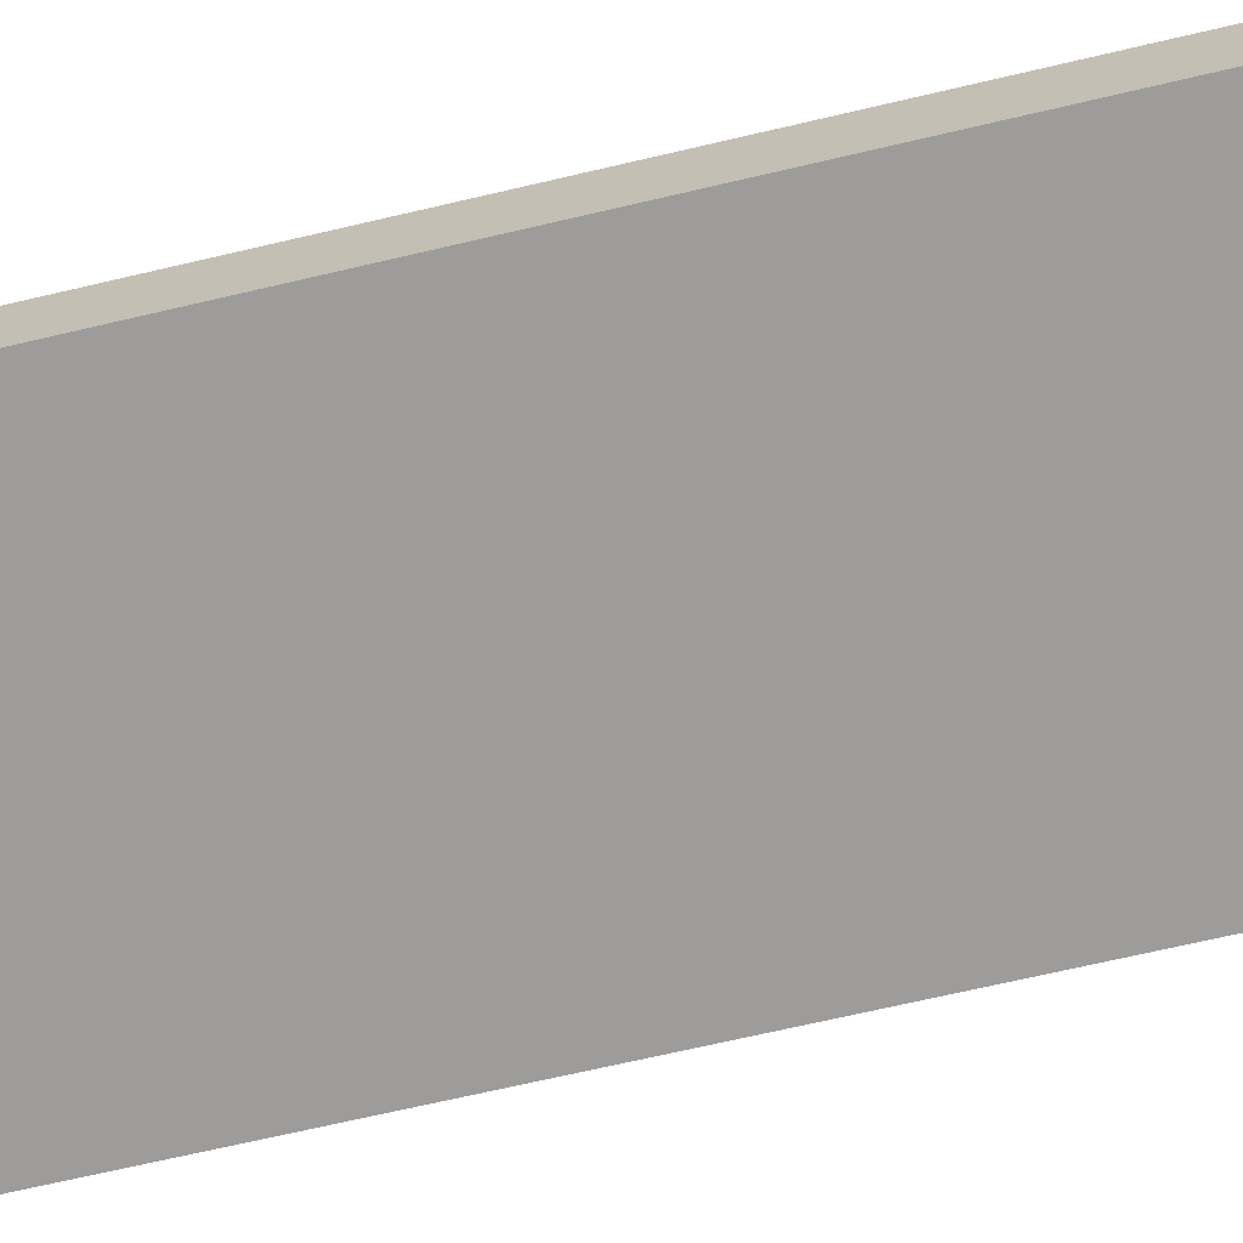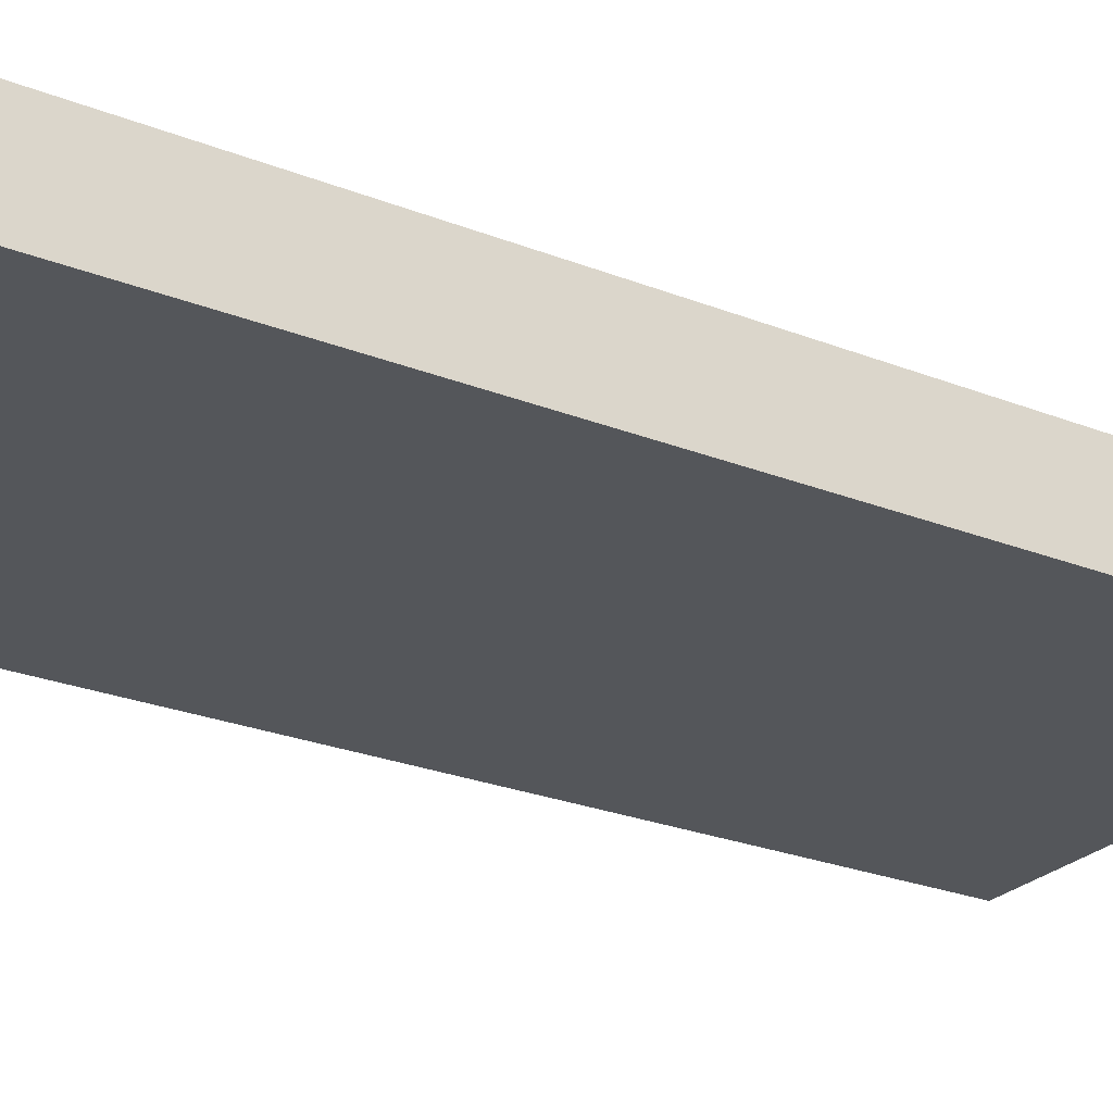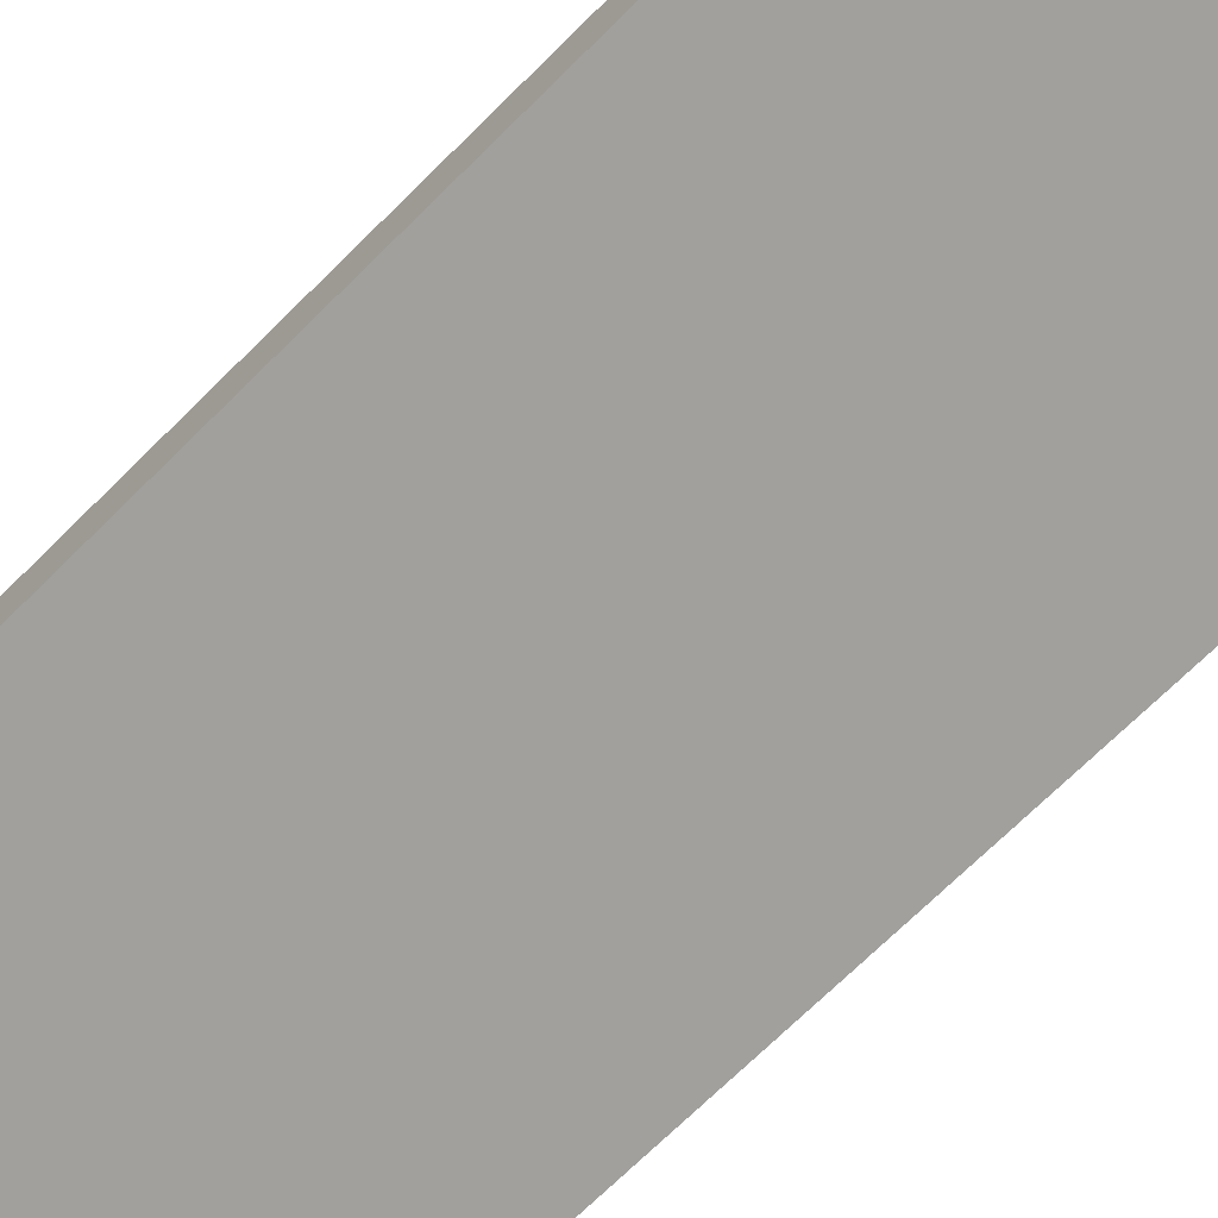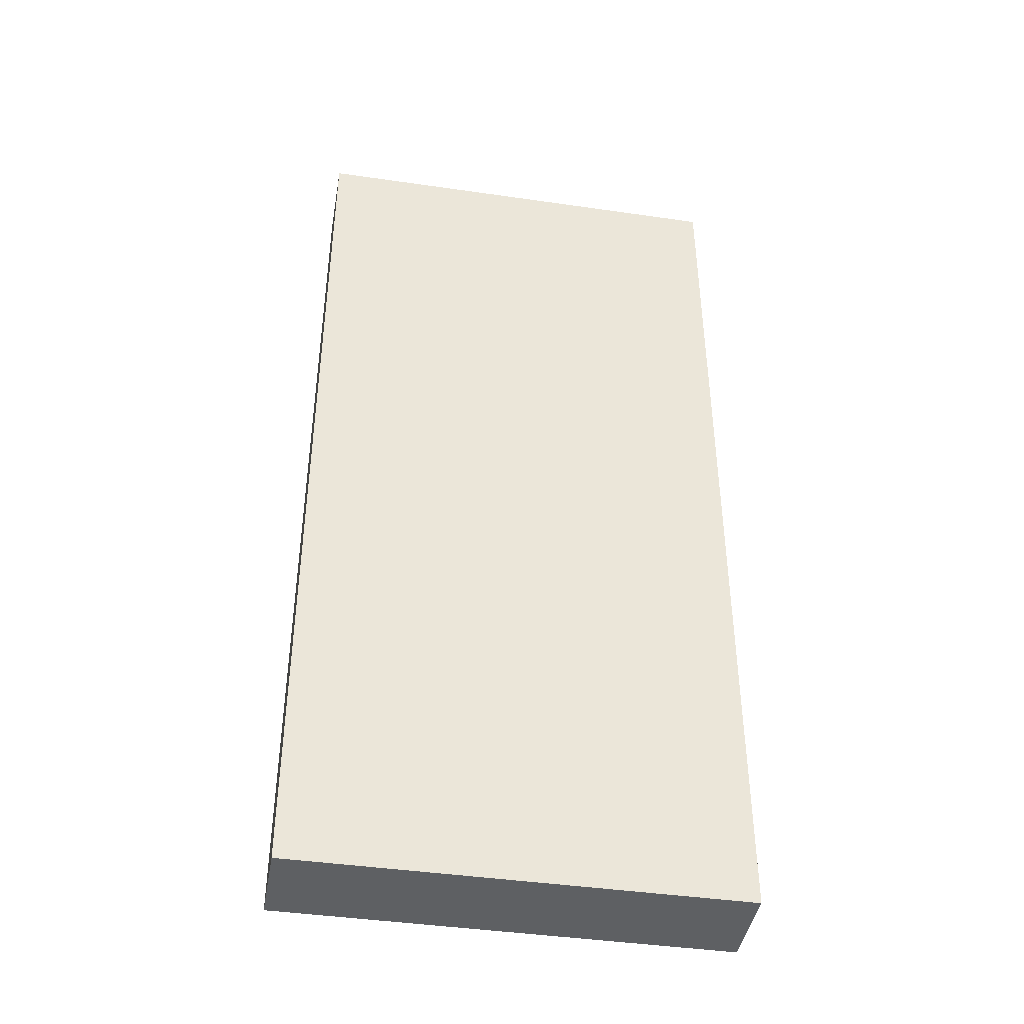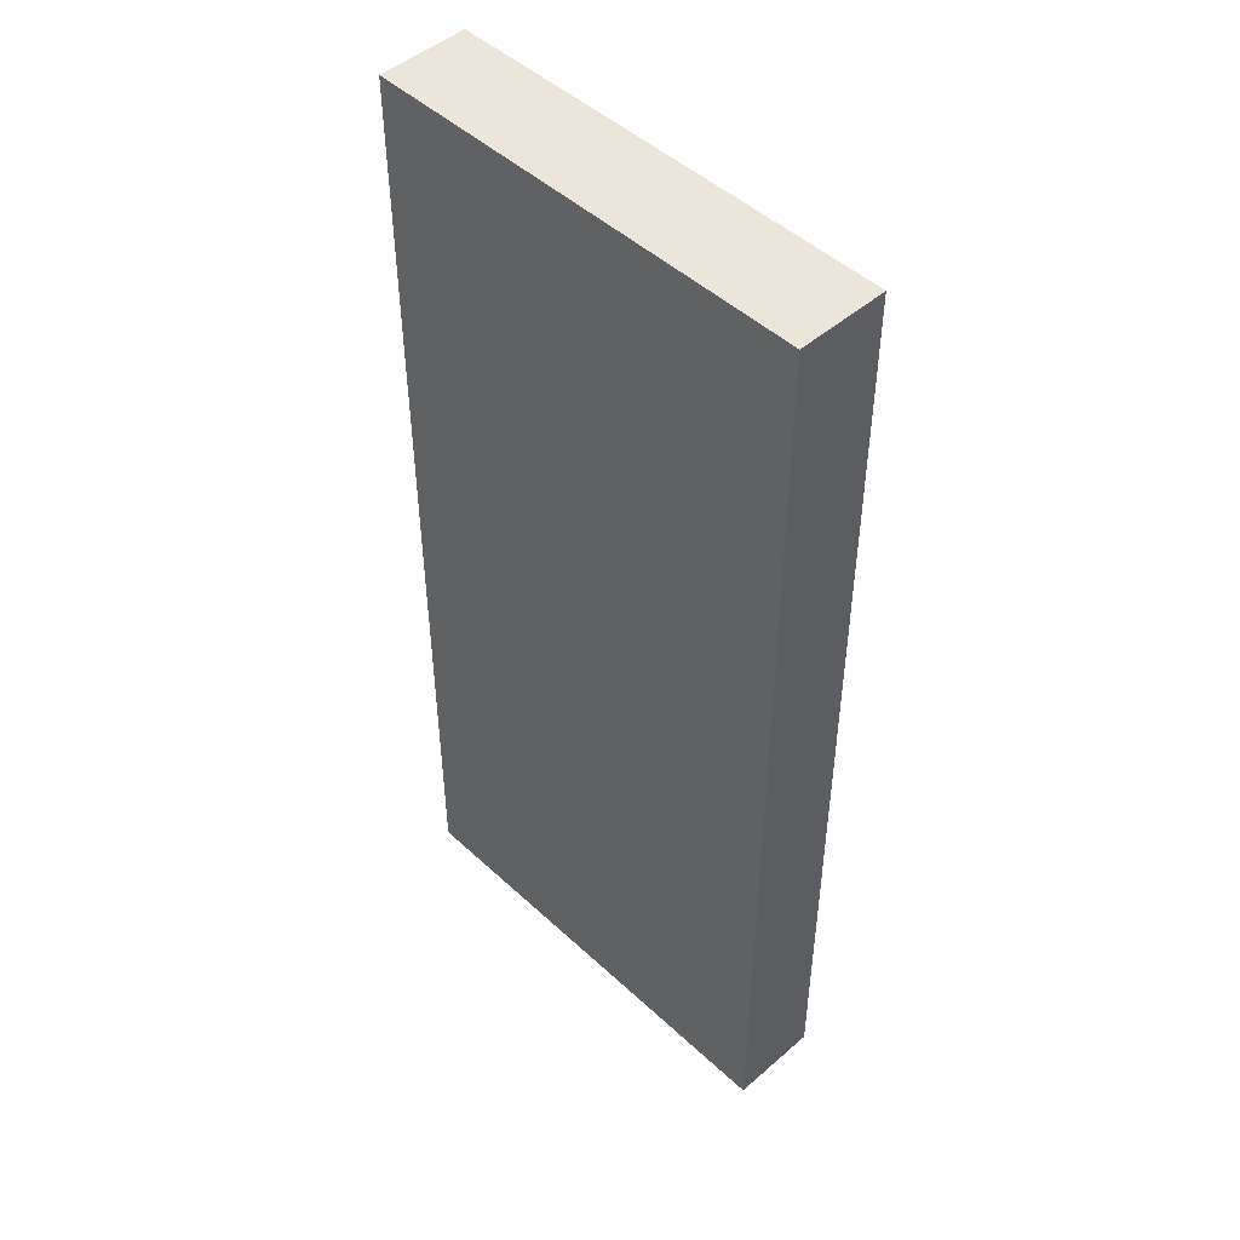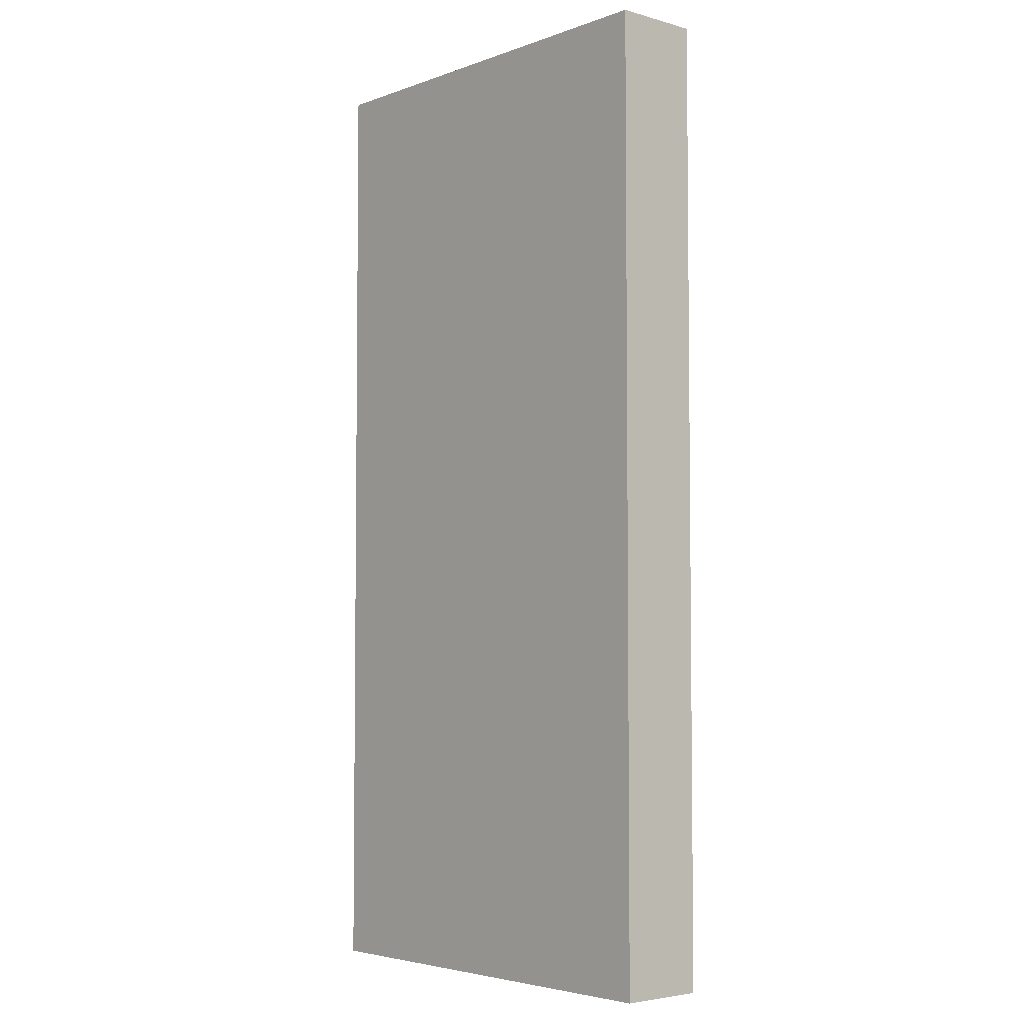
<metadata>
{"format":"obj","ext":"obj","renderer":"f3d","projection":"perspective","resolution":1024,"background":"white","views":[{"elev":-70.3,"azim":103.1,"up":"+Y"},{"elev":-25.4,"azim":57.5,"up":"+Y"},{"elev":-71.6,"azim":134.6,"up":"+Y"},{"elev":-42.7,"azim":-9.8,"up":"+Z"},{"elev":48.1,"azim":-134.1,"up":"+Z"},{"elev":-4.3,"azim":-131.3,"up":"+Z"}]}
</metadata>
<code>
o
v 0 2 0
v 0 2 -0.5
v 0 2 -0.6
v 0 2 -1.1
v 0 2.1 0
v 0 2.1 -0.5
v 0 2.1 -0.6
v 0 2.1 -1.1
v 0.5 2 0
v 0.5 2 -0.5
v 0.5 2 -0.6
v 0.5 2 -1.1
v 0.5 2.1 0
v 0.5 2.1 -0.5
v 0.5 2.1 -0.6
v 0.5 2.1 -1.1
v 0 2 0
v 0 2.1 0
v 0.5 2 0
v 0.5 2.1 0
v 0 2 -1.1
v 0 2.1 -1.1
v 0.5 2 -1.1
v 0.5 2.1 -1.1
v 0 2 0
v 0.5 2 0
v 0.1 2 -0.1
v 0.2 2 -0.1
v 0.3 2 -0.1
v 0.4 2 -0.1
v 0.1 2 -0.2
v 0.2 2 -0.2
v 0.3 2 -0.2
v 0.1 2 -0.3
v 0.2 2 -0.3
v 0.3 2 -0.3
v 0.4 2 -0.3
v 0.1 2 -0.4
v 0.2 2 -0.4
v 0.3 2 -0.4
v 0.4 2 -0.4
v 0 2 -0.5
v 0.1 2 -0.5
v 0.2 2 -0.5
v 0.3 2 -0.5
v 0.4 2 -0.5
v 0.5 2 -0.5
v 0 2 -0.6
v 0.1 2 -0.6
v 0.2 2 -0.6
v 0.3 2 -0.6
v 0.4 2 -0.6
v 0.5 2 -0.6
v 0.1 2 -0.7
v 0.2 2 -0.7
v 0.4 2 -0.7
v 0.1 2 -0.8
v 0.2 2 -0.8
v 0.3 2 -0.8
v 0.4 2 -0.8
v 0.2 2 -0.9
v 0.3 2 -0.9
v 0.4 2 -0.9
v 0.1 2 -1
v 0.2 2 -1
v 0.4 2 -1
v 0 2 -1.1
v 0.5 2 -1.1
v 0 2.1 0
v 0.5 2.1 0
v 0.1 2.1 -0.1
v 0.2 2.1 -0.1
v 0.3 2.1 -0.1
v 0.4 2.1 -0.1
v 0.1 2.1 -0.2
v 0.2 2.1 -0.2
v 0.3 2.1 -0.2
v 0.1 2.1 -0.3
v 0.2 2.1 -0.3
v 0.3 2.1 -0.3
v 0.4 2.1 -0.3
v 0.1 2.1 -0.4
v 0.2 2.1 -0.4
v 0.3 2.1 -0.4
v 0.4 2.1 -0.4
v 0 2.1 -0.5
v 0.1 2.1 -0.5
v 0.2 2.1 -0.5
v 0.3 2.1 -0.5
v 0.4 2.1 -0.5
v 0.5 2.1 -0.5
v 0 2.1 -0.6
v 0.1 2.1 -0.6
v 0.2 2.1 -0.6
v 0.3 2.1 -0.6
v 0.4 2.1 -0.6
v 0.5 2.1 -0.6
v 0.1 2.1 -0.7
v 0.2 2.1 -0.7
v 0.4 2.1 -0.7
v 0.1 2.1 -0.8
v 0.2 2.1 -0.8
v 0.3 2.1 -0.8
v 0.4 2.1 -0.8
v 0.2 2.1 -0.9
v 0.3 2.1 -0.9
v 0.4 2.1 -0.9
v 0.1 2.1 -1
v 0.2 2.1 -1
v 0.4 2.1 -1
v 0 2.1 -1.1
v 0.5 2.1 -1.1
f 5 2 1
f 6 3 2
f 6 2 5
f 7 4 3
f 7 3 6
f 8 4 7
f 9 10 13
f 10 11 14
f 13 10 14
f 11 12 15
f 14 11 15
f 15 12 16
f 19 18 17
f 20 18 19
f 21 22 23
f 23 22 24
f 27 26 25
f 28 26 27
f 29 26 28
f 30 26 29
f 31 27 25
f 31 28 27
f 32 29 28
f 32 28 31
f 33 30 29
f 33 29 32
f 34 32 31
f 34 31 25
f 35 33 32
f 35 32 34
f 36 30 33
f 36 33 35
f 37 26 30
f 37 30 36
f 38 35 34
f 38 34 25
f 39 36 35
f 39 35 38
f 40 37 36
f 40 36 39
f 41 26 37
f 41 37 40
f 42 38 25
f 43 40 39
f 43 38 42
f 43 39 38
f 44 40 43
f 45 41 40
f 45 40 44
f 46 26 41
f 46 41 45
f 47 26 46
f 48 43 42
f 49 44 43
f 49 43 48
f 50 45 44
f 50 44 49
f 51 46 45
f 51 45 50
f 52 47 46
f 52 46 51
f 53 47 52
f 54 49 48
f 54 50 49
f 55 51 50
f 55 50 54
f 55 52 51
f 56 53 52
f 56 52 55
f 57 55 54
f 57 54 48
f 58 56 55
f 58 55 57
f 59 56 58
f 60 53 56
f 60 56 59
f 61 59 58
f 61 58 57
f 62 60 59
f 62 59 61
f 63 53 60
f 63 60 62
f 64 57 48
f 64 61 57
f 65 62 61
f 65 61 64
f 65 63 62
f 66 53 63
f 66 63 65
f 67 64 48
f 67 65 64
f 67 66 65
f 68 53 66
f 68 66 67
f 69 70 71
f 71 70 72
f 72 70 73
f 73 70 74
f 69 71 75
f 71 72 75
f 72 73 76
f 75 72 76
f 73 74 77
f 76 73 77
f 75 76 78
f 69 75 78
f 76 77 79
f 78 76 79
f 77 74 80
f 79 77 80
f 74 70 81
f 80 74 81
f 78 79 82
f 69 78 82
f 79 80 83
f 82 79 83
f 80 81 84
f 83 80 84
f 81 70 85
f 84 81 85
f 69 82 86
f 83 84 87
f 86 82 87
f 82 83 87
f 87 84 88
f 84 85 89
f 88 84 89
f 85 70 90
f 89 85 90
f 90 70 91
f 86 87 92
f 87 88 93
f 92 87 93
f 88 89 94
f 93 88 94
f 89 90 95
f 94 89 95
f 90 91 96
f 95 90 96
f 96 91 97
f 92 93 98
f 93 94 98
f 94 95 99
f 98 94 99
f 95 96 99
f 96 97 100
f 99 96 100
f 98 99 101
f 92 98 101
f 99 100 102
f 101 99 102
f 102 100 103
f 100 97 104
f 103 100 104
f 102 103 105
f 101 102 105
f 103 104 106
f 105 103 106
f 104 97 107
f 106 104 107
f 92 101 108
f 101 105 108
f 105 106 109
f 108 105 109
f 106 107 109
f 107 97 110
f 109 107 110
f 92 108 111
f 108 109 111
f 109 110 111
f 110 97 112
f 111 110 112

</code>
